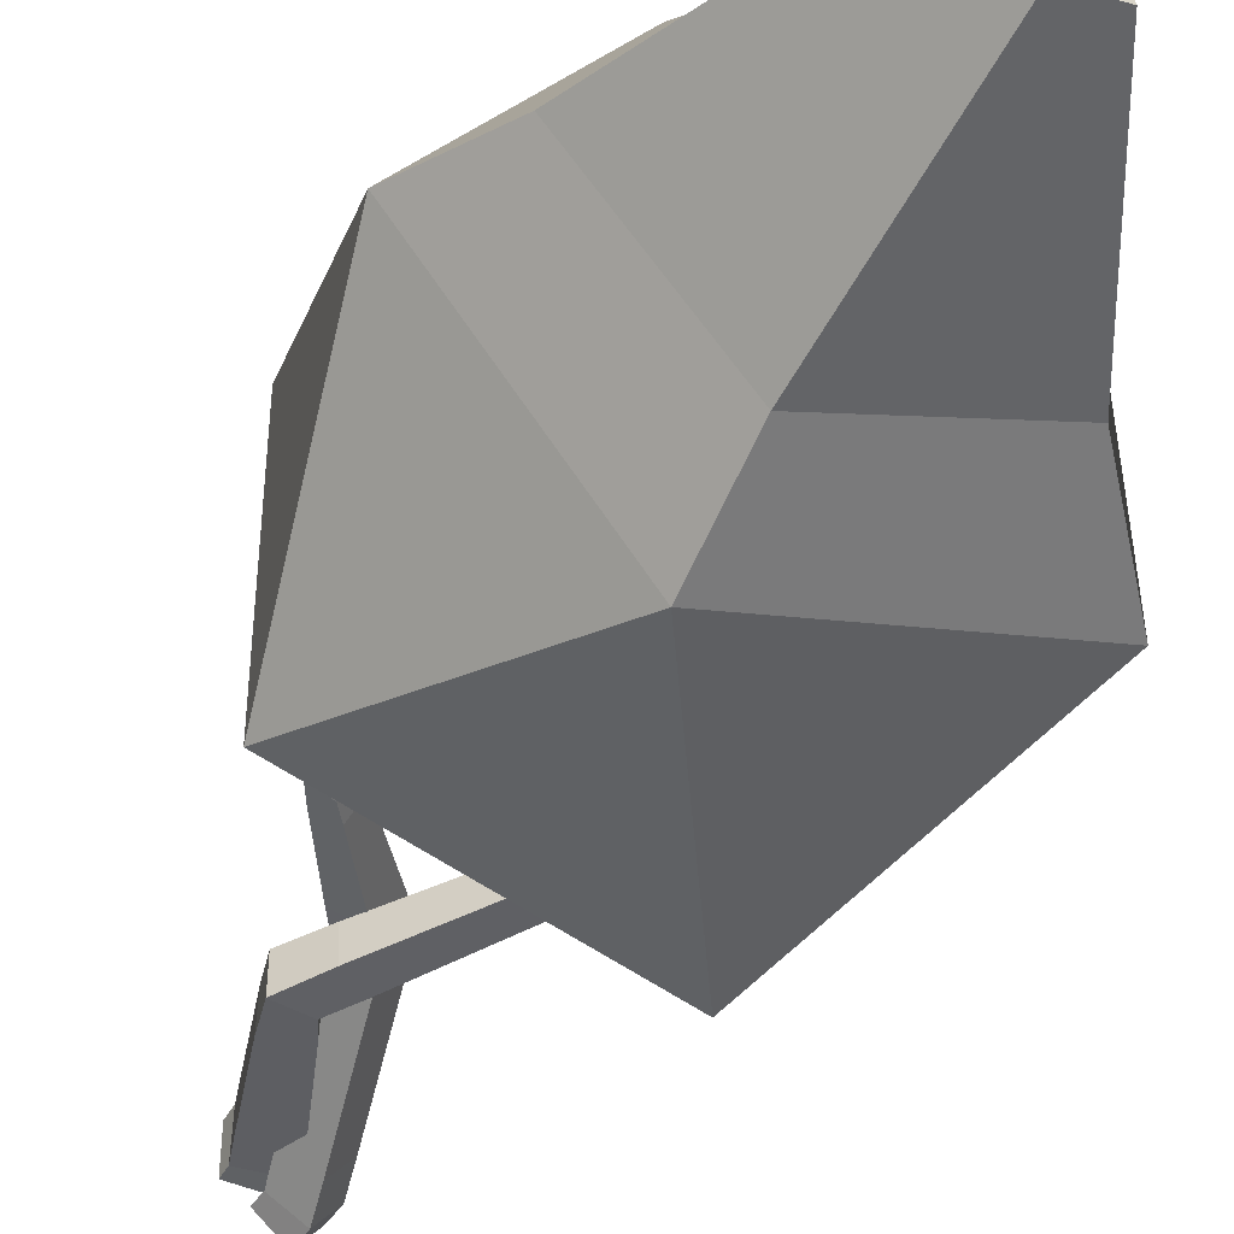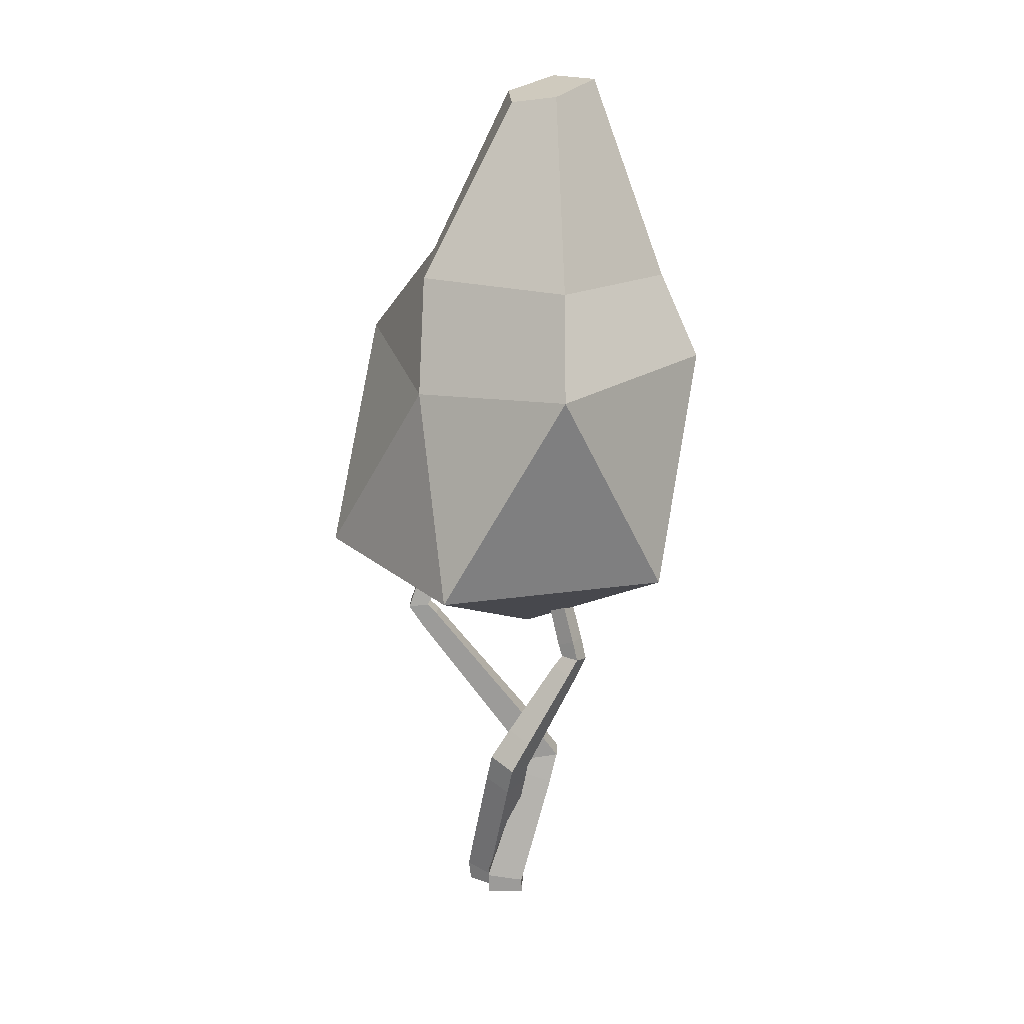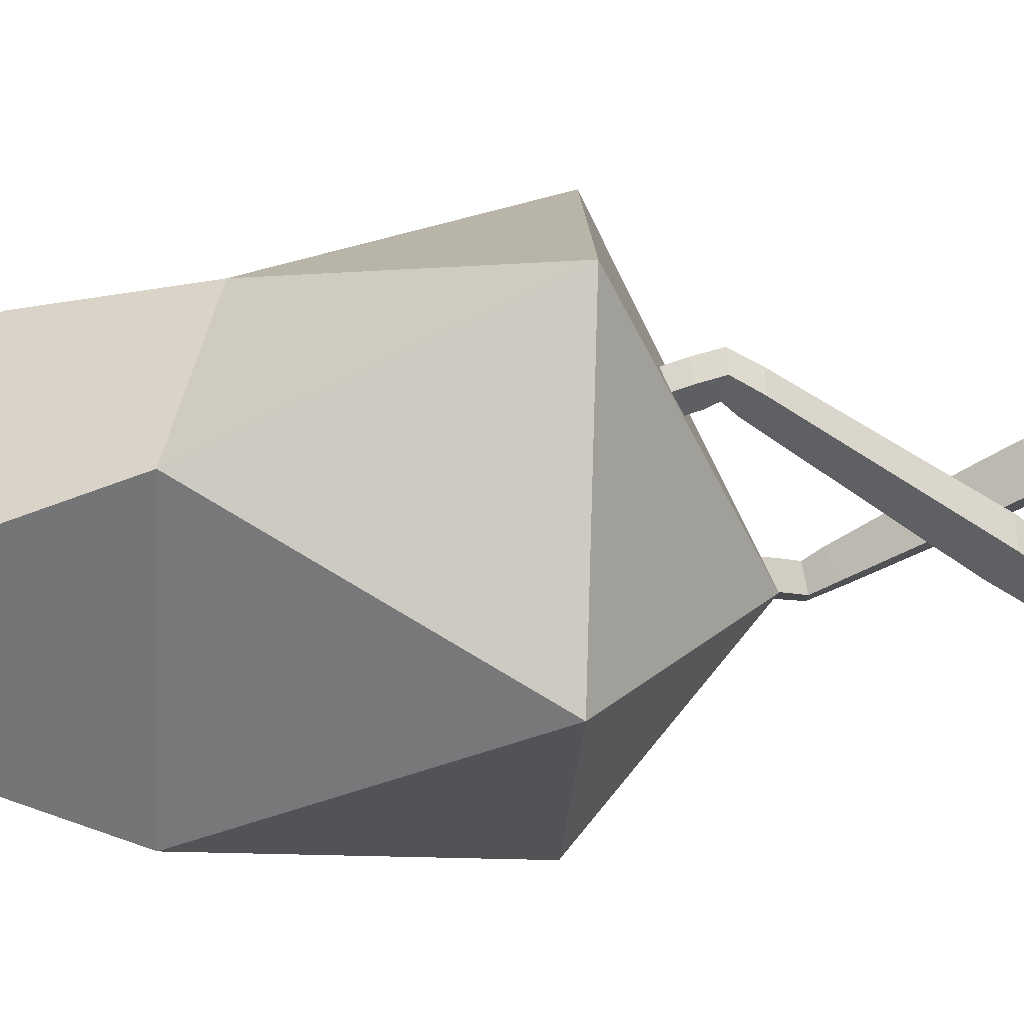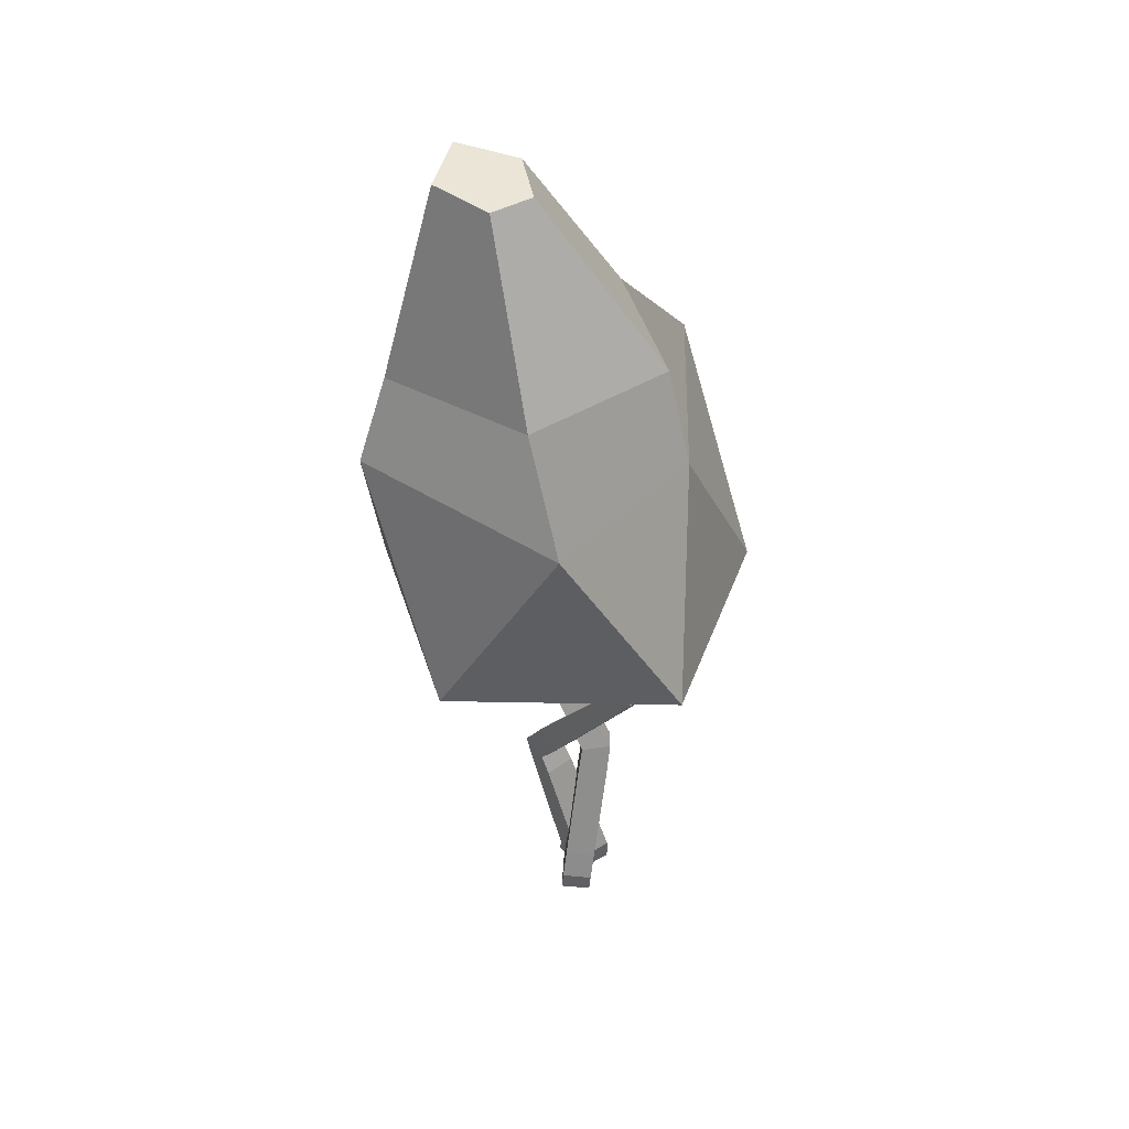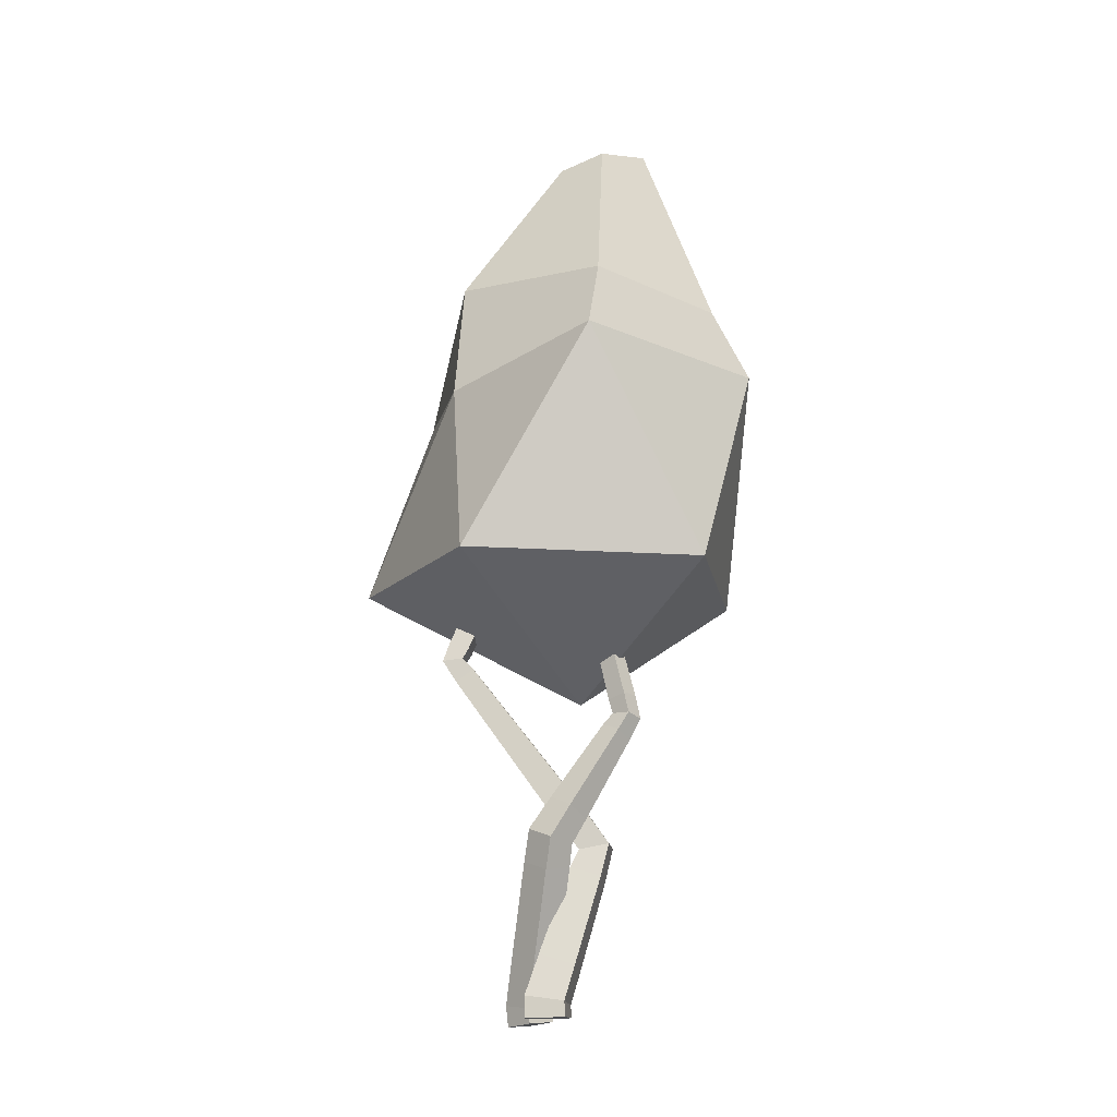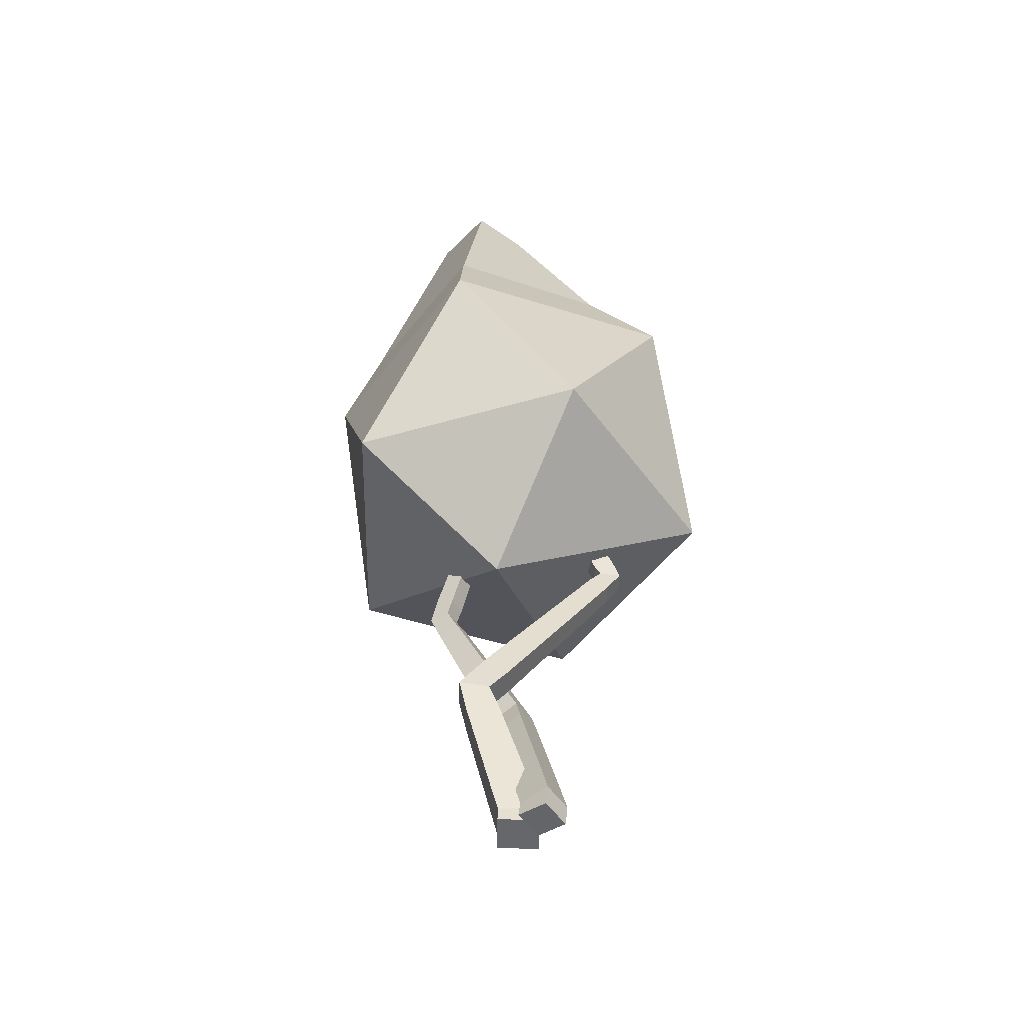
<metadata>
{"format":"obj","ext":"obj","renderer":"f3d","projection":"perspective","resolution":1024,"background":"white","views":[{"elev":-45.4,"azim":155.1,"up":"+Z"},{"elev":20.0,"azim":2.6,"up":"+Y"},{"elev":-40.5,"azim":-92.8,"up":"+Z"},{"elev":42.5,"azim":-124.7,"up":"+Y"},{"elev":-14.7,"azim":9.6,"up":"+Y"},{"elev":-52.3,"azim":179.2,"up":"+Y"}]}
</metadata>
<code>
o Icosphere.031
v 0.1411 1.321 -0.1951
v 0.7901 1.825 0.4996
v -0.2099 1.825 0.8245
v -0.8279 1.825 -0.02611
v -0.2099 1.825 -0.8767
v 0.7901 1.825 -0.5518
v 0.3429 2.802 0.8245
v -0.3555 2.692 0.329
v -0.6571 2.802 -0.5518
v 0.3429 2.802 -0.8767
v 0.9609 2.802 -0.02611
v 0.2707 4.021 -0.08815
v 0.4461 4.08 -0.2943
v 0.2471 4.068 -0.5203
v 0.03257 4.008 -0.3958
v 0.0591 3.985 -0.1748
v -0.3353 3.224 0.215
v 0.3289 3.207 0.4532
v -0.3449 3.216 -0.4859
v 0.3313 3.186 -0.7385
v 0.7864 3.174 -0.1276
f 1 2 3
f 2 1 6
f 1 3 4
f 1 4 5
f 1 5 6
f 2 6 11
f 3 2 7
f 4 3 8
f 5 4 9
f 6 5 10
f 2 11 7
f 3 7 8
f 4 8 9
f 5 9 10
f 6 10 11
f 21 20 14 13
f 19 17 16 15
f 20 19 15 14
f 18 21 13 12
f 12 13 14 15 16
f 17 18 12 16
f 8 7 18 17
f 7 11 21 18
f 10 9 19 20
f 9 8 17 19
f 11 10 20 21
o Cube.008
v 0.2093 1.857 -0.08713
v 0.1749 1.857 -0.02154
v 0.238 1.877 0.01153
v 0.2724 1.877 -0.05407
v 0.3687 1.214 -0.01266
v 0.3263 1.234 0.06341
v 0.4038 1.23 0.1075
v 0.4462 1.211 0.03141
v 0.04638 0.691 0.06713
v -0.028 0.7133 0.1846
v 0.08081 0.6685 0.262
v 0.1552 0.6462 0.1445
v -0.08039 -0.01813 -0.1354
v -0.1652 -0.03117 -0.02374
v -0.05278 -0.04604 0.05984
v 0.03201 -0.03299 -0.05187
v -0.07032 -0.1133 -0.1365
v -0.1553 -0.1233 -0.0246
v -0.0441 -0.1102 0.06091
v 0.04083 -0.1002 -0.05101
v 0.3476 1.296 -0.02204
v 0.3071 1.296 0.05514
v 0.3814 1.32 0.09404
v 0.4218 1.32 0.01686
v 0.3287 1.373 -0.03095
v 0.289 1.373 0.04464
v 0.3618 1.397 0.08275
v 0.4014 1.397 0.007154
v 0.3106 1.446 -0.03948
v 0.2717 1.446 0.0346
v 0.343 1.469 0.07194
v 0.3818 1.469 -0.002135
v 0.293 1.518 -0.04776
v 0.2549 1.518 0.02485
v 0.3247 1.54 0.06144
v 0.3628 1.54 -0.01116
v 0.2757 1.587 -0.05586
v 0.2384 1.587 0.0153
v 0.3069 1.609 0.05117
v 0.3442 1.609 -0.01999
v 0.2588 1.656 -0.06383
v 0.2223 1.656 0.005908
v 0.2893 1.678 0.04106
v 0.3259 1.678 -0.02868
v 0.2421 1.724 -0.07169
v 0.2063 1.724 -0.003347
v 0.272 1.745 0.0311
v 0.3078 1.745 -0.03724
v 0.2256 1.79 -0.07945
v 0.1905 1.79 -0.01249
v 0.2549 1.811 0.02126
v 0.29 1.811 -0.0457
v 0.1151 0.8001 0.04947
v 0.06301 0.8538 0.1544
v 0.1615 0.8106 0.2254
v 0.2136 0.7569 0.1205
v 0.1736 0.8961 0.03504
v 0.1252 0.946 0.1326
v 0.2167 0.9058 0.1986
v 0.2651 0.8559 0.101
v 0.2267 0.9832 0.02193
v 0.1817 1.03 0.1127
v 0.2669 0.9922 0.1742
v 0.3119 0.9458 0.08336
v 0.2766 1.065 0.009624
v 0.2347 1.108 0.09409
v 0.314 1.073 0.1512
v 0.3559 1.03 0.06677
v 0.3243 1.143 -0.00213
v 0.2854 1.183 0.0763
v 0.3589 1.151 0.1294
v 0.3979 1.111 0.05093
v -0.05711 0.1157 -0.09854
v -0.1422 0.09963 0.01255
v -0.03267 0.05746 0.09039
v 0.05244 0.07348 -0.02069
v -0.03542 0.2343 -0.06481
v -0.1205 0.2183 0.04628
v -0.01097 0.1761 0.1241
v 0.07413 0.1921 0.01304
v -0.01372 0.3529 -0.03107
v -0.09882 0.3369 0.08001
v 0.01073 0.2947 0.1579
v 0.09583 0.3108 0.04677
v 0.007979 0.4716 0.002656
v -0.07712 0.4555 0.1137
v 0.03242 0.4134 0.1916
v 0.1175 0.4294 0.0805
v 0.02968 0.5902 0.03639
v -0.05543 0.5742 0.1475
v 0.05412 0.532 0.2253
v 0.1392 0.548 0.1142
f 22 23 24 25
f 41 40 39 38
f 26 27 43 42
f 27 28 44 43
f 28 29 45 44
f 29 26 42 45
f 42 43 47 46
f 43 44 48 47
f 44 45 49 48
f 45 42 46 49
f 46 47 51 50
f 47 48 52 51
f 48 49 53 52
f 49 46 50 53
f 50 51 55 54
f 51 52 56 55
f 52 53 57 56
f 53 50 54 57
f 54 55 59 58
f 55 56 60 59
f 56 57 61 60
f 57 54 58 61
f 58 59 63 62
f 59 60 64 63
f 60 61 65 64
f 61 58 62 65
f 62 63 67 66
f 63 64 68 67
f 64 65 69 68
f 65 62 66 69
f 66 67 71 70
f 67 68 72 71
f 68 69 73 72
f 69 66 70 73
f 70 71 23 22
f 71 72 24 23
f 72 73 25 24
f 73 70 22 25
f 30 31 75 74
f 31 32 76 75
f 32 33 77 76
f 33 30 74 77
f 74 75 79 78
f 75 76 80 79
f 76 77 81 80
f 77 74 78 81
f 78 79 83 82
f 79 80 84 83
f 80 81 85 84
f 81 78 82 85
f 82 83 87 86
f 83 84 88 87
f 84 85 89 88
f 85 82 86 89
f 86 87 91 90
f 87 88 92 91
f 88 89 93 92
f 89 86 90 93
f 90 91 27 26
f 91 92 28 27
f 92 93 29 28
f 93 90 26 29
f 34 35 95 94
f 35 36 96 95
f 36 37 97 96
f 37 34 94 97
f 94 95 99 98
f 95 96 100 99
f 96 97 101 100
f 97 94 98 101
f 98 99 103 102
f 99 100 104 103
f 100 101 105 104
f 101 98 102 105
f 102 103 107 106
f 103 104 108 107
f 104 105 109 108
f 105 102 106 109
f 106 107 111 110
f 107 108 112 111
f 108 109 113 112
f 109 106 110 113
f 110 111 31 30
f 111 112 32 31
f 112 113 33 32
f 113 110 30 33
f 38 39 35 34
f 39 40 36 35
f 40 41 37 36
f 41 38 34 37
o Cube.007
v -0.04911 0.00419 0.1637
v -0.04976 -0.009143 -0.01057
v 0.1235 -0.03161 -0.009505
v 0.1242 -0.01827 0.1647
v -0.4486 1.496 0.06994
v -0.451 1.492 -0.02183
v -0.3599 1.503 -0.02468
v -0.3574 1.507 0.0671
v 0.1697 0.6366 0.04174
v 0.1677 0.6283 -0.09252
v 0.3001 0.6519 -0.09591
v 0.3021 0.6602 0.03835
v -0.04777 -0.09144 0.1644
v -0.04777 -0.09144 -0.0103
v 0.1269 -0.08598 -0.0103
v 0.1269 -0.08598 0.1644
v -0.3687 1.7 0.04699
v -0.3719 1.691 -0.04435
v -0.2874 1.654 -0.04367
v -0.2842 1.664 0.04767
v 0.0947 0.7276 0.04597
v 0.08824 0.7303 -0.08222
v 0.1909 0.8072 -0.08582
v 0.1974 0.8046 0.04238
v 0.02362 0.8267 0.04915
v 0.0174 0.8292 -0.07419
v 0.1162 0.9033 -0.07765
v 0.1224 0.9007 0.04569
v -0.04179 0.9178 0.05207
v -0.04778 0.9202 -0.0668
v 0.04744 0.9916 -0.07013
v 0.05343 0.9892 0.04873
v -0.1038 1.004 0.05483
v -0.1095 1.007 -0.0598
v -0.01771 1.075 -0.06301
v -0.01193 1.073 0.05162
v -0.1633 1.087 0.05749
v -0.1689 1.089 -0.05307
v -0.0803 1.156 -0.05617
v -0.07472 1.153 0.05439
v -0.221 1.167 0.06007
v -0.2263 1.17 -0.04655
v -0.1409 1.234 -0.04954
v -0.1355 1.231 0.05708
v -0.2771 1.246 0.06257
v -0.2823 1.248 -0.04021
v -0.1999 1.31 -0.04309
v -0.1948 1.307 0.05969
v -0.332 1.322 0.06502
v -0.337 1.324 -0.03401
v -0.2577 1.384 -0.03678
v -0.2527 1.382 0.06225
v -0.3858 1.397 0.06743
v -0.3906 1.399 -0.02793
v -0.3142 1.456 -0.0306
v -0.3094 1.454 0.06475
v 0.007301 0.1805 0.1316
v 0.004066 0.1557 -0.03157
v 0.1623 0.1088 -0.02756
v 0.1655 0.1336 0.1356
v 0.05143 0.3128 0.1064
v 0.04836 0.2892 -0.04865
v 0.1987 0.2446 -0.04484
v 0.2018 0.2683 0.1102
v 0.09298 0.4374 0.0827
v 0.09005 0.4149 -0.06473
v 0.233 0.3725 -0.0611
v 0.2359 0.395 0.08632
v 0.1329 0.5572 0.0599
v 0.1301 0.5358 -0.08019
v 0.266 0.4955 -0.07674
v 0.2688 0.5169 0.06335
v -0.4195 1.581 0.06097
v -0.4227 1.572 -0.03037
v -0.3382 1.536 -0.02969
v -0.335 1.545 0.06165
v -0.3941 1.641 0.05398
v -0.3973 1.631 -0.03736
v -0.3128 1.595 -0.03668
v -0.3096 1.605 0.05466
f 126 127 128 129
f 133 132 131 130
f 134 135 123 122
f 135 136 124 123
f 136 137 125 124
f 137 134 122 125
f 138 139 135 134
f 139 140 136 135
f 140 141 137 136
f 141 138 134 137
f 142 143 139 138
f 143 144 140 139
f 144 145 141 140
f 145 142 138 141
f 146 147 143 142
f 147 148 144 143
f 148 149 145 144
f 149 146 142 145
f 150 151 147 146
f 151 152 148 147
f 152 153 149 148
f 153 150 146 149
f 154 155 151 150
f 155 156 152 151
f 156 157 153 152
f 157 154 150 153
f 158 159 155 154
f 159 160 156 155
f 160 161 157 156
f 161 158 154 157
f 162 163 159 158
f 163 164 160 159
f 164 165 161 160
f 165 162 158 161
f 166 167 163 162
f 167 168 164 163
f 168 169 165 164
f 169 166 162 165
f 118 119 167 166
f 119 120 168 167
f 120 121 169 168
f 121 118 166 169
f 170 171 115 114
f 171 172 116 115
f 172 173 117 116
f 173 170 114 117
f 174 175 171 170
f 175 176 172 171
f 176 177 173 172
f 177 174 170 173
f 178 179 175 174
f 179 180 176 175
f 180 181 177 176
f 181 178 174 177
f 182 183 179 178
f 183 184 180 179
f 184 185 181 180
f 185 182 178 181
f 122 123 183 182
f 123 124 184 183
f 124 125 185 184
f 125 122 182 185
f 114 115 127 126
f 115 116 128 127
f 116 117 129 128
f 117 114 126 129
f 186 187 119 118
f 187 188 120 119
f 188 189 121 120
f 189 186 118 121
f 190 191 187 186
f 191 192 188 187
f 192 193 189 188
f 193 190 186 189
f 130 131 191 190
f 131 132 192 191
f 132 133 193 192
f 133 130 190 193

</code>
